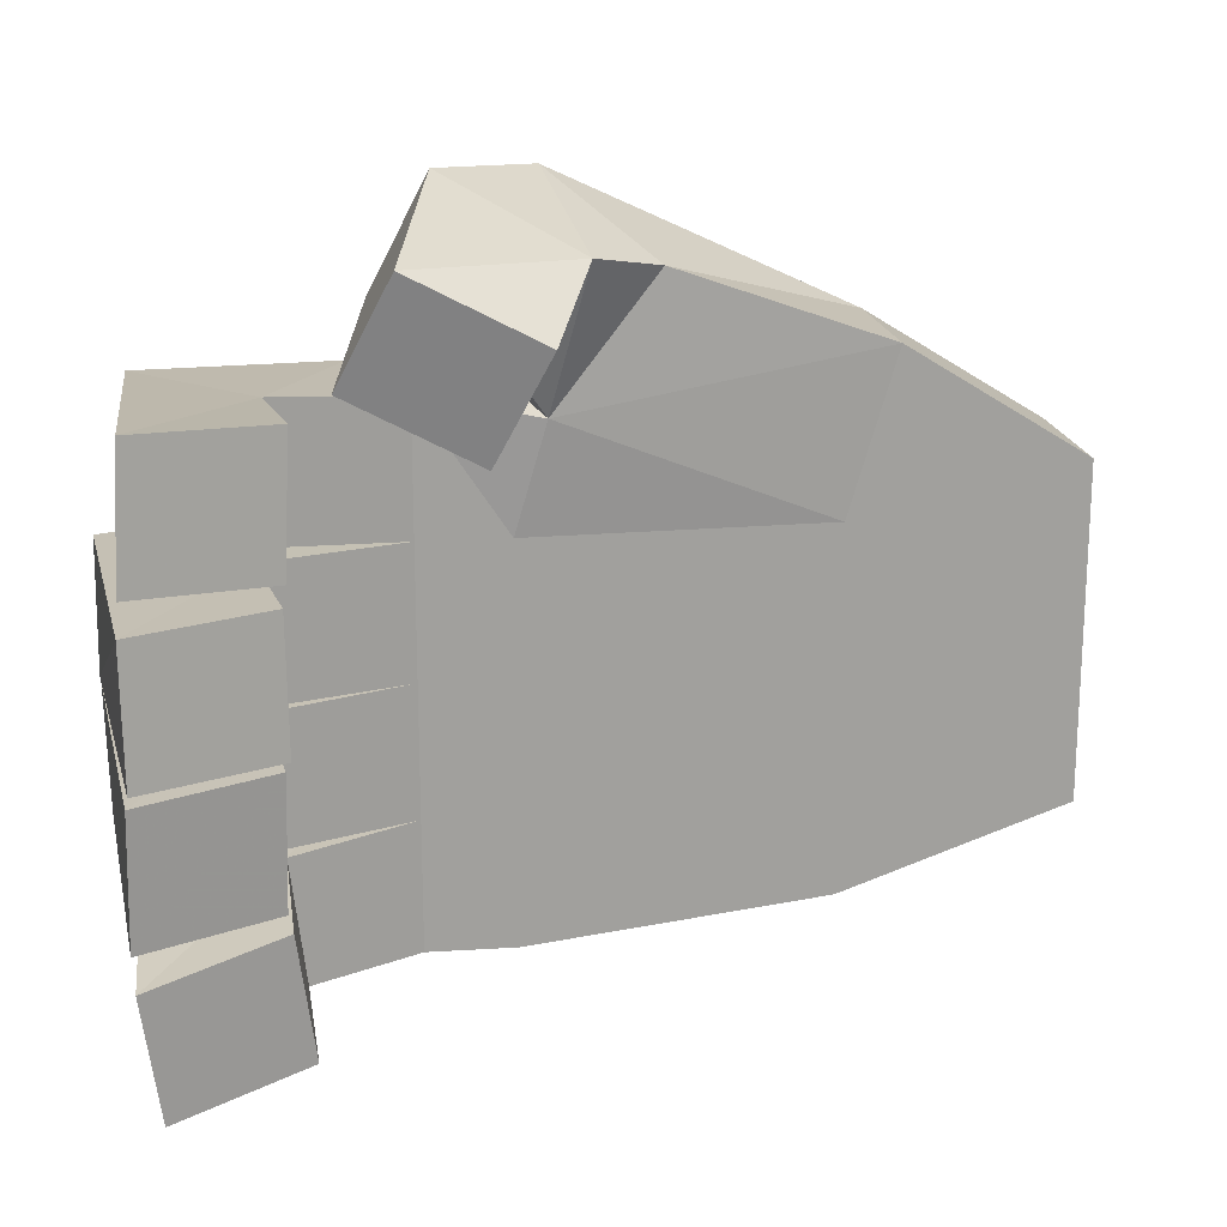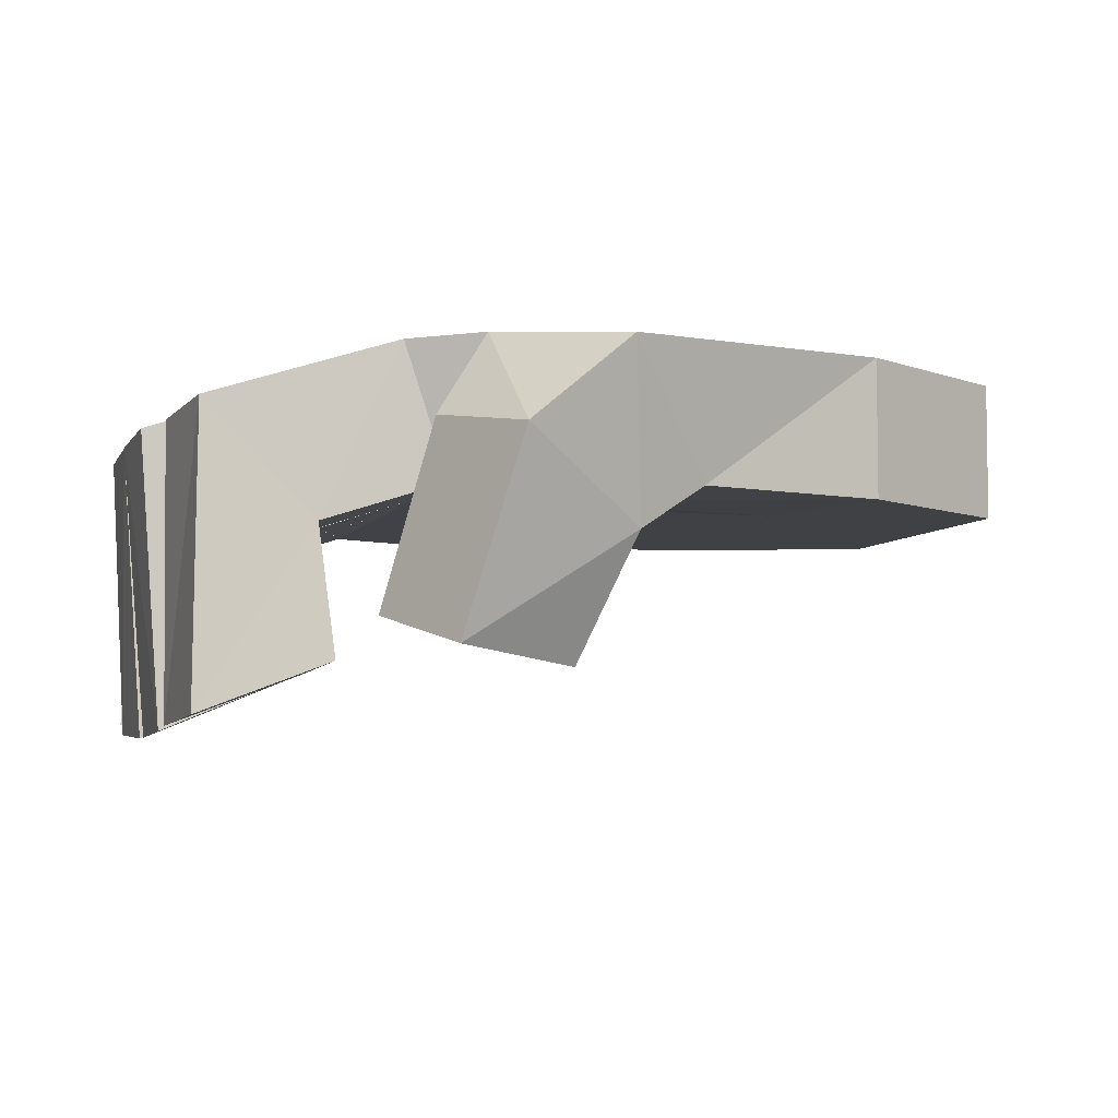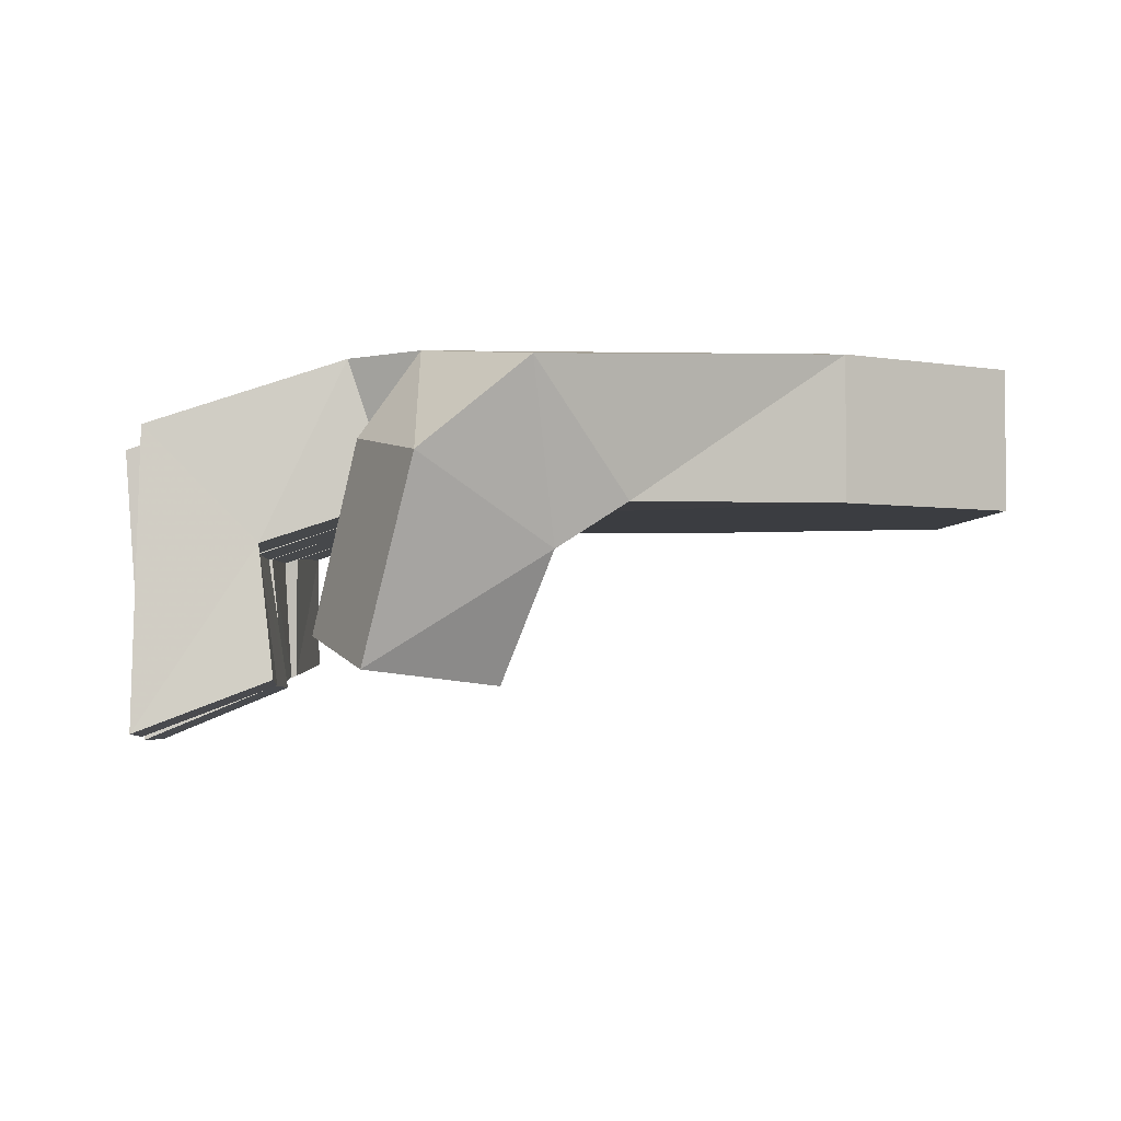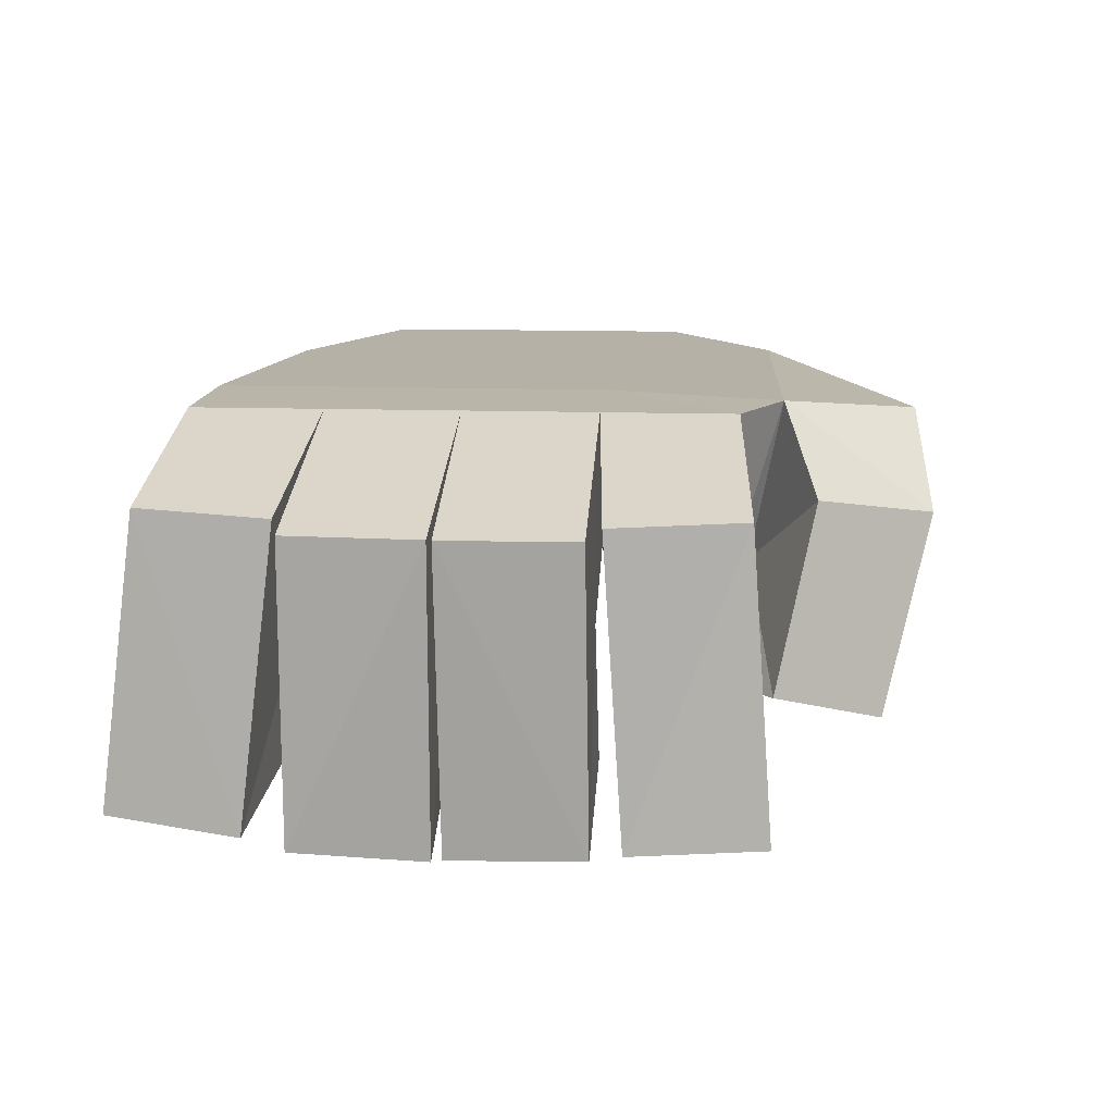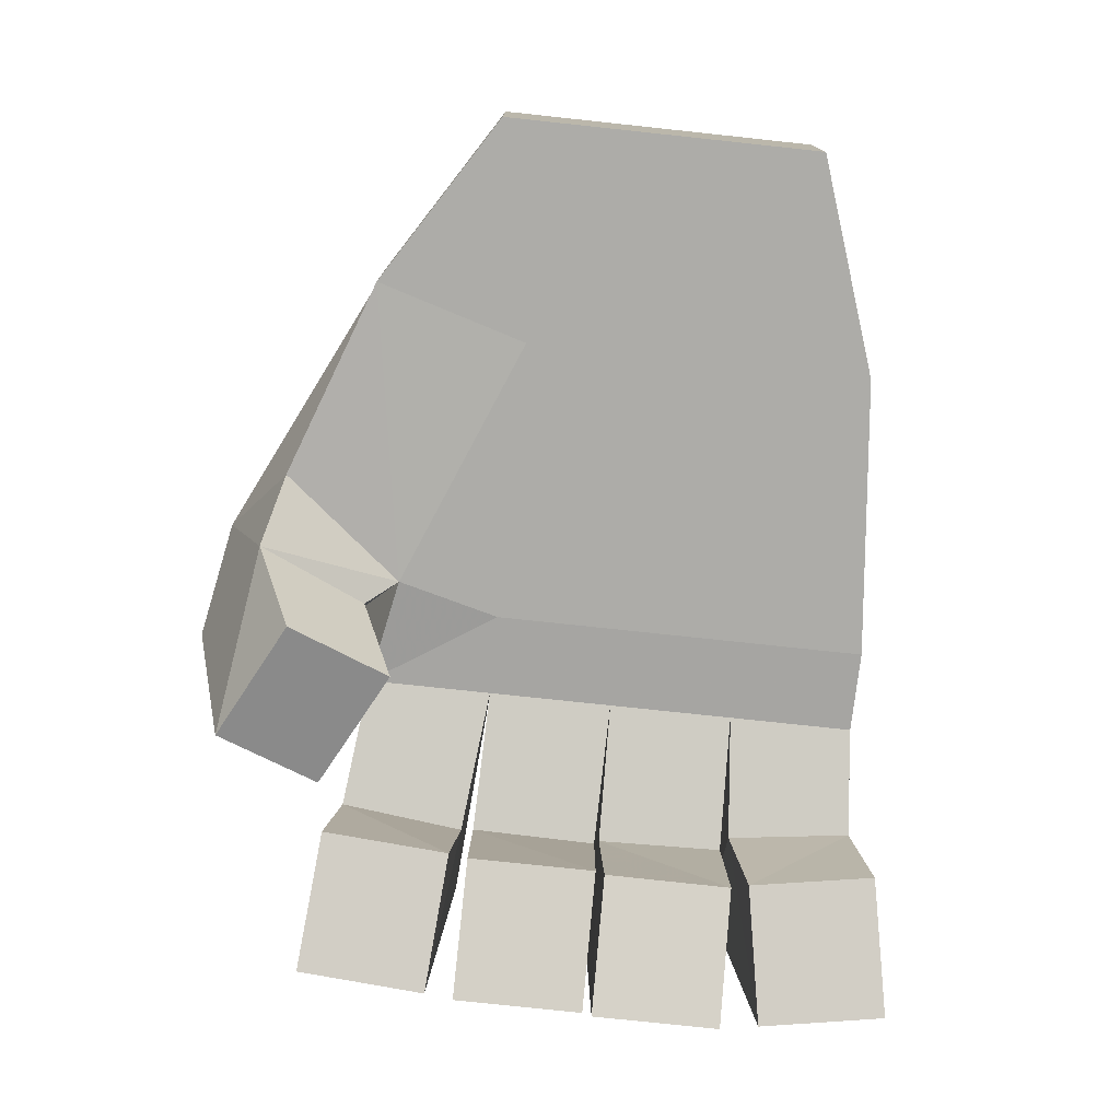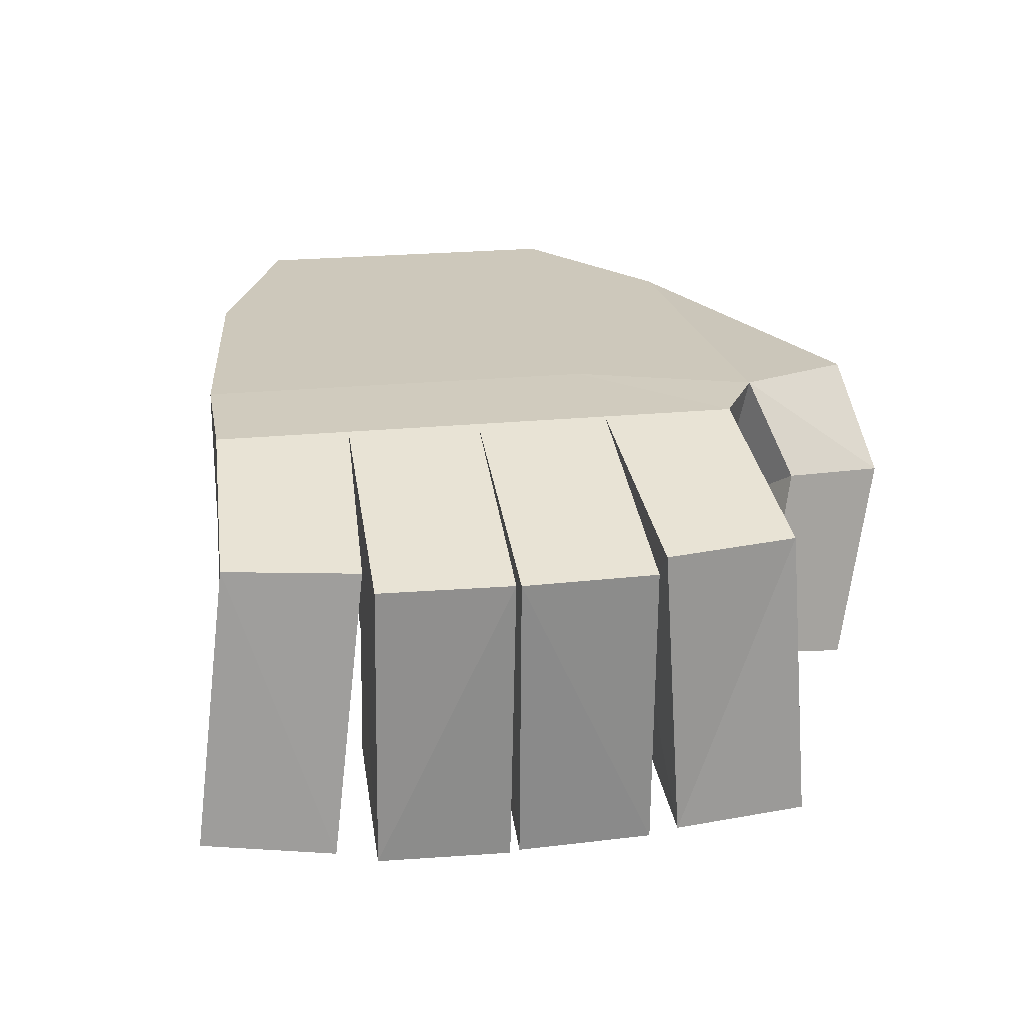
<metadata>
{"format":"obj","ext":"obj","renderer":"f3d","projection":"perspective","resolution":1024,"background":"white","views":[{"elev":18.8,"azim":-9.5,"up":"+Z"},{"elev":-5.7,"azim":-17.1,"up":"+Y"},{"elev":-2.4,"azim":-2.3,"up":"+Y"},{"elev":12.1,"azim":-85.2,"up":"+Y"},{"elev":-76.7,"azim":83.9,"up":"+Y"},{"elev":22.0,"azim":-100.1,"up":"+Y"}]}
</metadata>
<code>
o Cube
v 0.4667 0.05426 -0.1916
v -0.01847 -0.1745 0.2328
v -0.05672 -0.151 0.1525
v 0.4667 -0.05426 0.06186
v 0.0667 0.05426 -0.2747
v 0.0667 -0.05426 -0.2747
v 0.02068 0.05419 0.1573
v 0.08953 -0.06113 0.108
v 0.293 -0.05426 -0.2511
v 0.329 0.05426 0.1478
v 0.329 -0.05426 0.1478
v 0.293 0.05426 -0.2511
v 0.09843 0.03927 0.2584
v 0.1673 -0.05724 0.2062
v 0.000635 -0.051 -0.2747
v 0.000635 -0.051 0.1253
v -0.03377 0.05193 0.1253
v -0.03377 0.05193 -0.2747
v 0.07223 -0.07628 0.1333
v -0.02369 -0.01185 0.1826
v 0.01853 -0.02694 0.2685
v 0.1145 -0.09137 0.2192
v 0.0667 -0.05426 -0.07467
v 0.4667 0.05426 -0.07467
v 0.0667 0.05426 -0.07467
v 0.4667 -0.05426 -0.07467
v 0.293 -0.05426 -0.07467
v 0.293 0.05426 -0.07467
v 0.000635 -0.051 -0.07467
v -0.03377 0.05193 -0.07467
v 0.0667 0.05426 -0.1747
v 0.4667 -0.05426 -0.1916
v -0.03377 0.05193 -0.1747
v 0.0667 -0.05426 -0.1747
v 0.07746 -0.1866 0.1835
v 0.293 -0.05426 -0.1747
v 0.293 0.05426 -0.1747
v 0.000635 -0.051 -0.1747
v 0.0667 -0.05426 0.02533
v 0.4667 0.05426 0.06186
v 0.293 -0.05426 0.02533
v 0.293 0.05426 0.02533
v 0.000635 -0.051 0.02533
v 0.0667 0.05426 0.02533
v 0.03921 -0.1631 0.1033
v -0.03377 0.05193 0.02533
v -0.09719 -0.1833 -0.1778
v -0.09507 -0.188 -0.07791
v -0.1938 -0.2331 -0.07791
v -0.1959 -0.2285 -0.1778
v -0.193 -0.2297 0.0294
v -0.1919 -0.2326 -0.07055
v -0.09157 -0.1911 -0.07055
v -0.09276 -0.1882 0.0294
v -0.1814 -0.2103 -0.307
v -0.08076 -0.1733 -0.29
v -0.1946 -0.2196 -0.2083
v -0.09401 -0.1826 -0.1913
v -0.09047 -0.1878 0.04416
v -0.08512 -0.1825 0.1439
v -0.1863 -0.2211 0.1514
v -0.1916 -0.2264 0.05163
v -0.09286 -0.08225 -0.1824
v -0.08132 -0.0784 -0.2809
v -0.1756 0.004525 -0.2809
v -0.1871 0.000669 -0.1824
v -0.1029 -0.08561 -0.1762
v -0.2076 -0.006204 -0.1762
v -0.1053 -0.08642 -0.07629
v -0.2101 -0.007013 -0.07629
v -0.2091 -0.006707 0.02737
v -0.1062 -0.08672 0.02737
v -0.1077 -0.08721 -0.07261
v -0.2106 -0.007199 -0.07261
v -0.1074 -0.08712 0.03716
v -0.1924 -0.001109 0.03716
v -0.0969 -0.08361 0.1359
v -0.1819 0.002401 0.1359
f 7 21 13
f 18 31 5
f 2 45 35
f 41 4 11
f 40 26 24
f 74 51 71
f 41 23 27
f 44 10 42
f 13 22 14
f 40 42 10
f 43 23 39
f 8 11 14
f 10 7 13
f 41 8 39
f 7 16 8
f 16 39 8
f 75 62 76
f 26 41 27
f 44 17 7
f 33 65 66
f 22 8 14
f 51 72 71
f 67 50 68
f 12 31 37
f 24 32 1
f 38 6 34
f 37 24 1
f 61 77 78
f 2 22 21
f 9 34 6
f 9 32 36
f 1 9 12
f 19 35 45
f 1 12 37
f 19 3 20
f 27 34 36
f 29 34 23
f 33 25 31
f 19 7 8
f 15 5 6
f 77 59 75
f 10 4 40
f 12 6 5
f 24 42 40
f 10 14 11
f 44 28 25
f 36 26 27
f 50 48 49
f 69 47 67
f 49 69 70
f 52 54 51
f 72 53 73
f 70 50 49
f 73 52 74
f 57 56 58
f 64 55 65
f 58 64 63
f 57 63 66
f 62 78 76
f 65 57 66
f 61 59 60
f 20 2 21
f 25 37 31
f 64 18 15
f 30 68 70
f 30 69 29
f 74 46 30
f 33 63 38
f 63 15 38
f 75 46 43
f 17 77 16
f 16 75 43
f 43 73 29
f 46 72 43
f 69 38 29
f 73 30 29
f 67 33 38
f 76 17 46
f 30 44 25
f 7 20 21
f 18 33 31
f 2 3 45
f 40 4 26
f 74 52 51
f 41 39 23
f 44 7 10
f 13 21 22
f 43 29 23
f 41 11 8
f 7 17 16
f 16 43 39
f 75 59 62
f 26 4 41
f 44 46 17
f 33 18 65
f 22 19 8
f 51 54 72
f 67 47 50
f 12 5 31
f 24 26 32
f 38 15 6
f 37 28 24
f 61 60 77
f 2 35 22
f 9 36 34
f 1 32 9
f 19 22 35
f 19 45 3
f 27 23 34
f 29 38 34
f 33 30 25
f 19 20 7
f 15 18 5
f 77 60 59
f 10 11 4
f 12 9 6
f 24 28 42
f 10 13 14
f 44 42 28
f 36 32 26
f 50 47 48
f 69 48 47
f 49 48 69
f 52 53 54
f 72 54 53
f 70 68 50
f 73 53 52
f 57 55 56
f 64 56 55
f 58 56 64
f 57 58 63
f 62 61 78
f 65 55 57
f 61 62 59
f 20 3 2
f 25 28 37
f 64 65 18
f 30 33 68
f 30 70 69
f 74 71 46
f 33 66 63
f 63 64 15
f 75 76 46
f 17 78 77
f 16 77 75
f 43 72 73
f 46 71 72
f 69 67 38
f 73 74 30
f 67 68 33
f 76 78 17
f 30 46 44

</code>
